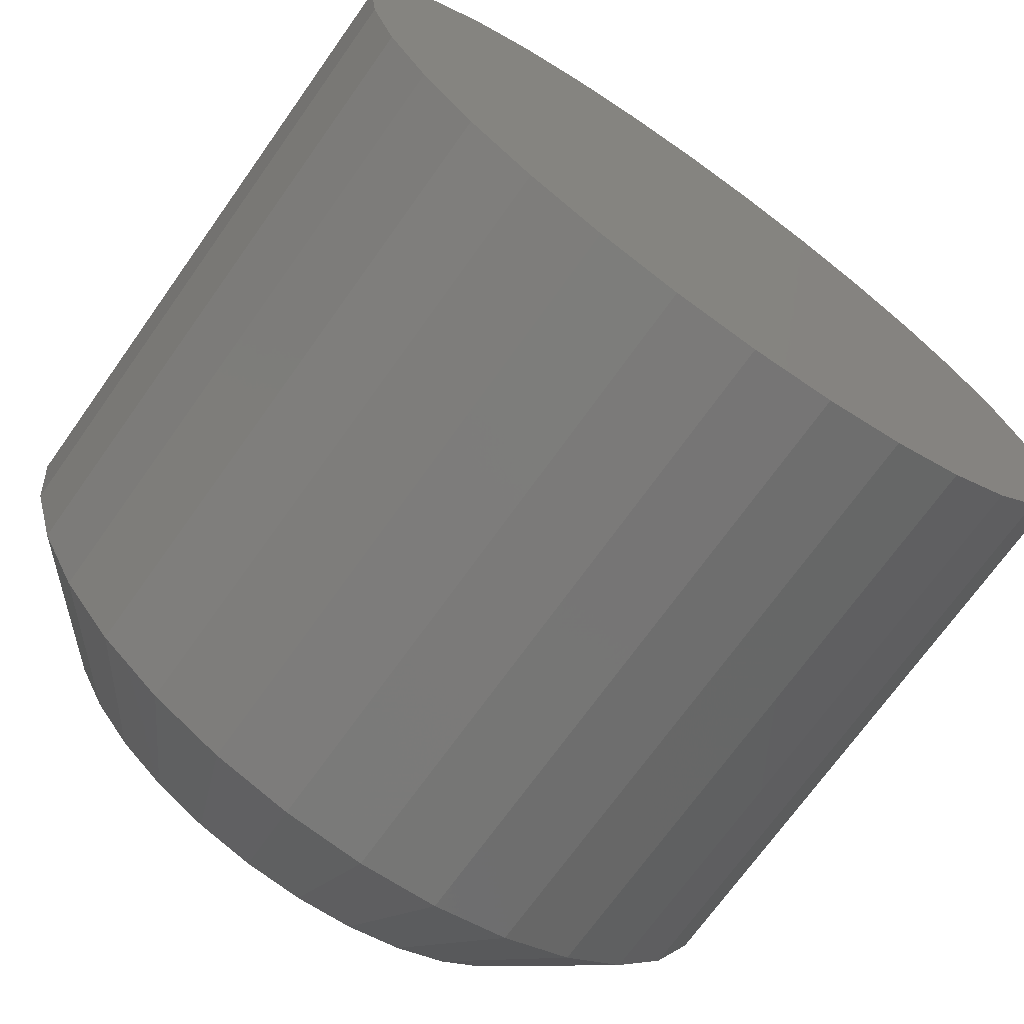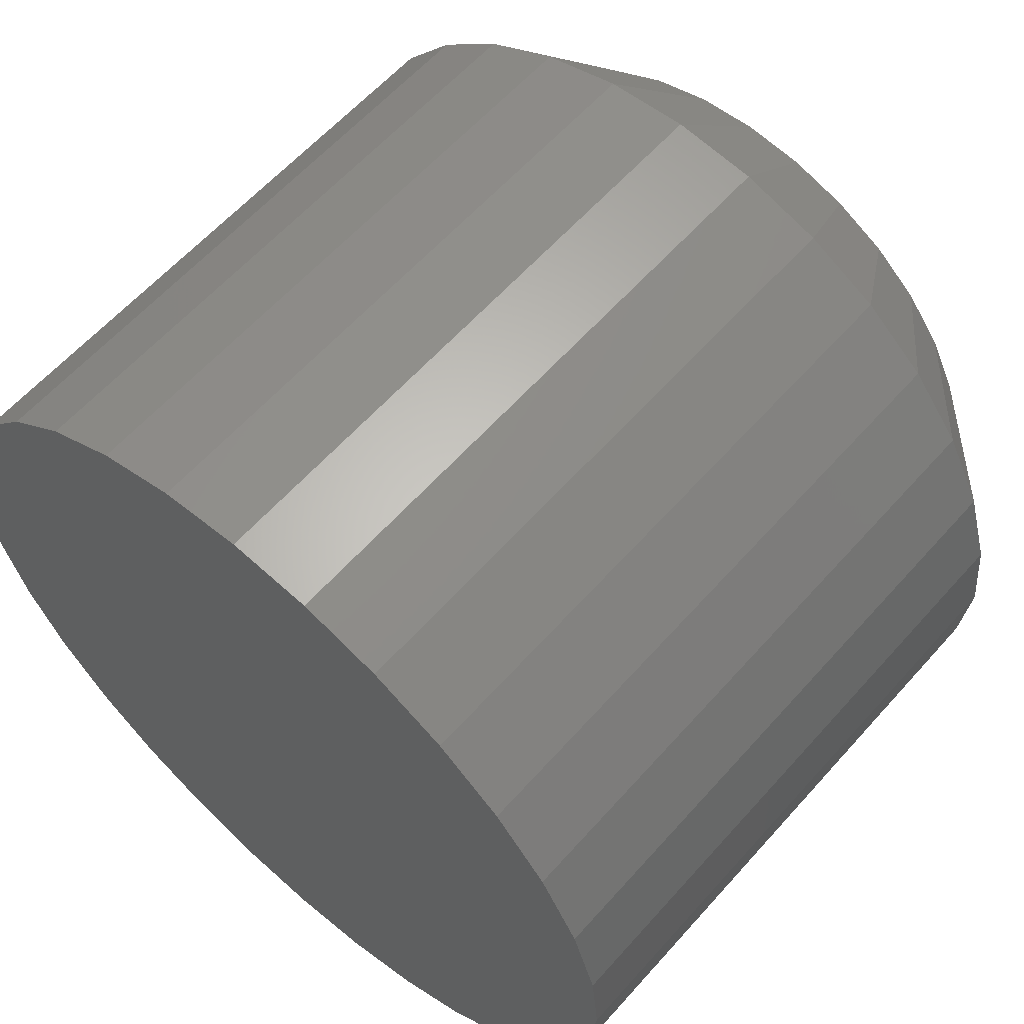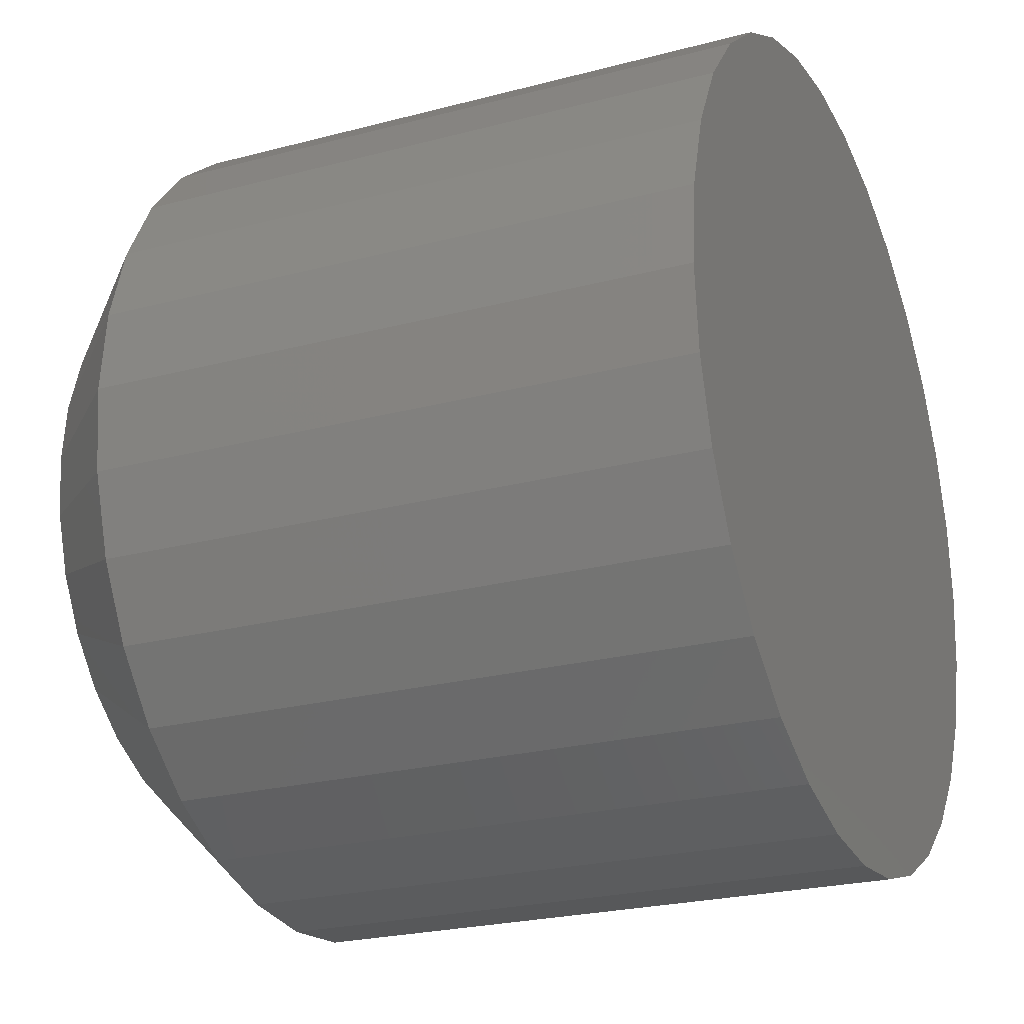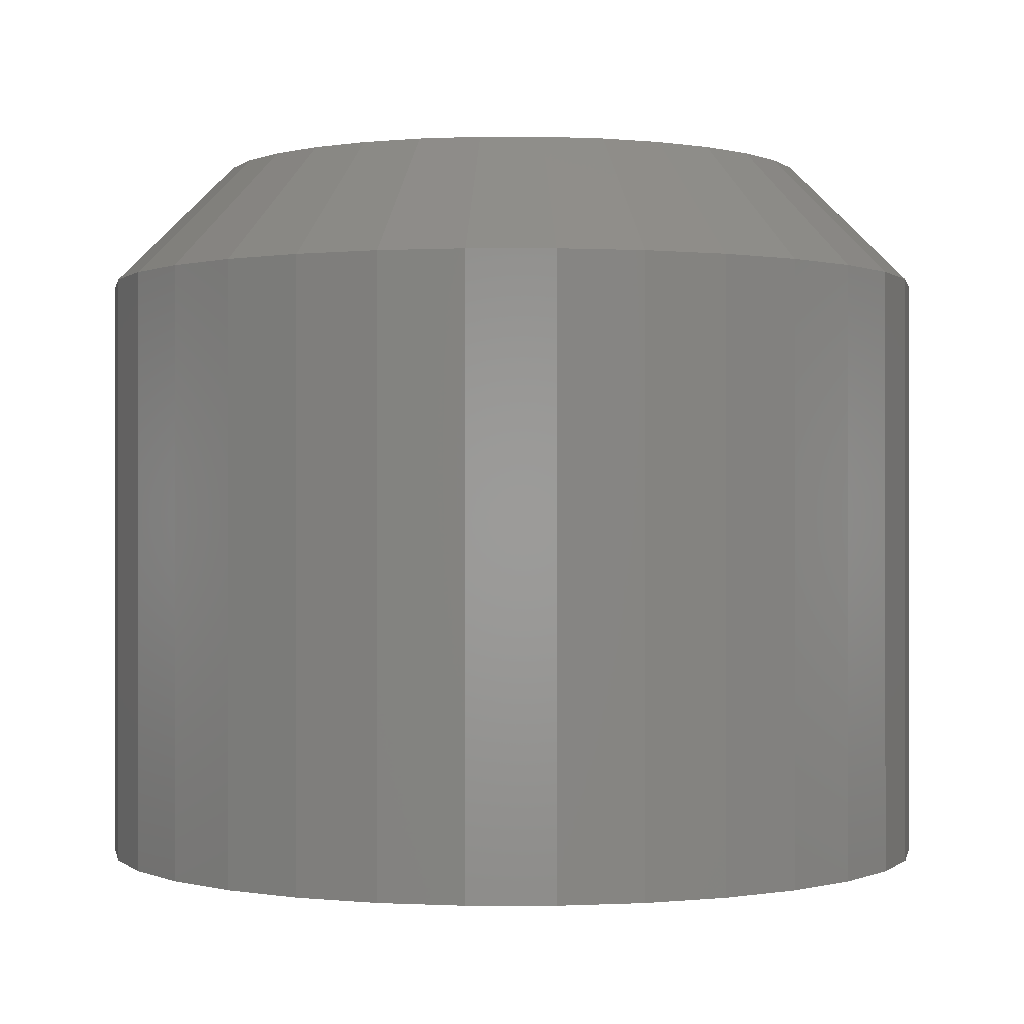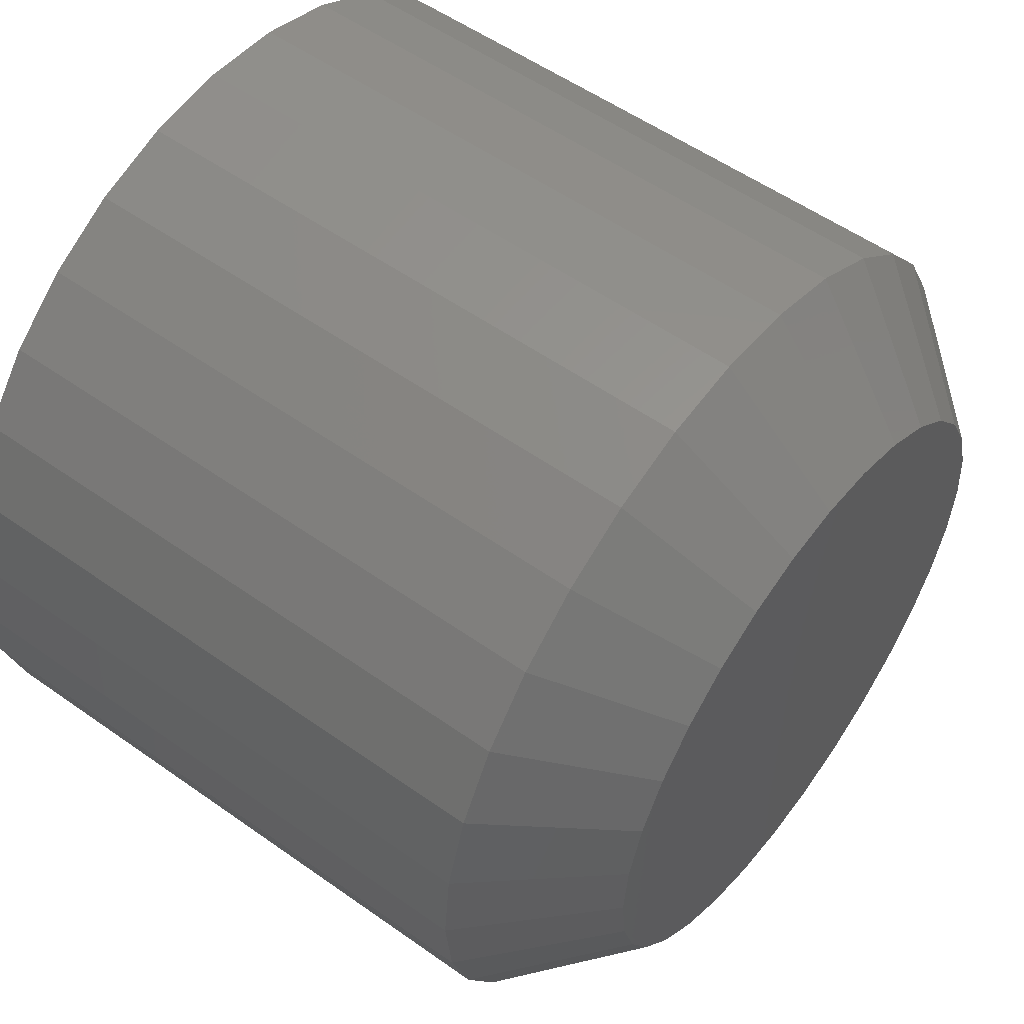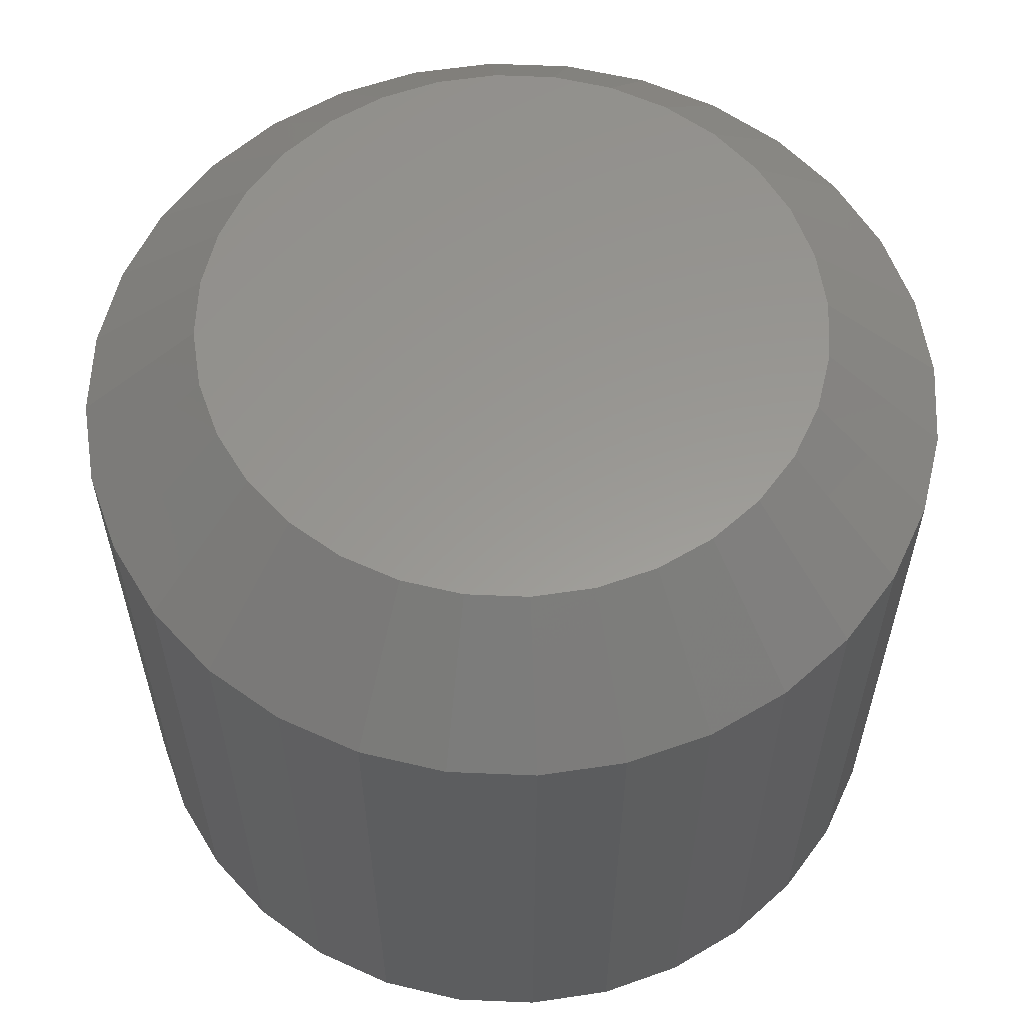
<metadata>
{"format":"stl","ext":"stl","renderer":"f3d","projection":"perspective","resolution":1024,"background":"white","views":[{"elev":-71.0,"azim":144.6,"up":"+Y"},{"elev":60.7,"azim":-138.6,"up":"+Y"},{"elev":-23.7,"azim":114.0,"up":"+Y"},{"elev":-0.1,"azim":152.0,"up":"+Z"},{"elev":54.6,"azim":-53.1,"up":"+Y"},{"elev":59.1,"azim":-48.1,"up":"+Z"}]}
</metadata>
<code>
# stl→obj: 96 verts, 188 faces
v 0.5382 0.01587 0.04688
v 0.5343 0.01549 0.04688
v 0.5306 0.01436 0.04688
v 0.542 0.01549 0.04688
v 0.5457 0.01436 0.04688
v 0.5271 0.01253 0.04688
v 0.5492 0.01253 0.04688
v 0.5241 0.01007 0.04688
v 0.5522 0.01007 0.04688
v 0.5217 0.007064 0.04688
v 0.5546 0.007064 0.04688
v 0.5198 0.003637 0.04688
v 0.5565 0.003637 0.04688
v 0.5187 -8.086e-05 0.04688
v 0.5576 -8.086e-05 0.04688
v 0.5576 -0.007814 0.04688
v 0.5198 -0.01153 0.04688
v 0.5565 -0.01153 0.04688
v 0.5217 -0.01496 0.04688
v 0.5546 -0.01496 0.04688
v 0.5241 -0.01796 0.04688
v 0.5522 -0.01796 0.04688
v 0.5271 -0.02043 0.04688
v 0.5492 -0.02043 0.04688
v 0.5306 -0.02226 0.04688
v 0.5457 -0.02226 0.04688
v 0.5343 -0.02339 0.04688
v 0.5382 -0.02377 0.04688
v 0.542 -0.02339 0.04688
v 0.558 -0.003947 0.04688
v 0.5183 -0.003947 0.04688
v 0.5187 -0.007814 0.04688
v 0.5658 -0.003947 0
v 0.5658 -0.003947 0.03906
v 0.5653 -0.009338 0
v 0.5653 -0.009338 0.03906
v 0.5637 -0.01452 0
v 0.5637 -0.01452 0.03906
v 0.5611 -0.0193 0
v 0.5611 -0.0193 0.03906
v 0.5577 -0.02349 0
v 0.5577 -0.02349 0.03906
v 0.5535 -0.02692 0
v 0.5535 -0.02692 0.03906
v 0.5487 -0.02948 0
v 0.5487 -0.02948 0.03906
v 0.5435 -0.03105 0
v 0.5435 -0.03105 0.03906
v 0.5382 -0.03158 0
v 0.5382 -0.03158 0.03906
v 0.5328 -0.03105 0
v 0.5328 -0.03105 0.03906
v 0.5276 -0.02948 0
v 0.5276 -0.02948 0.03906
v 0.5228 -0.02692 0
v 0.5228 -0.02692 0.03906
v 0.5186 -0.02349 0
v 0.5186 -0.02349 0.03906
v 0.5152 -0.0193 0
v 0.5152 -0.0193 0.03906
v 0.5126 -0.01452 0
v 0.5126 -0.01452 0.03906
v 0.5111 -0.009338 0
v 0.5111 -0.009338 0.03906
v 0.5105 -0.003947 0
v 0.5105 -0.003947 0.03906
v 0.5111 0.001443 0
v 0.5111 0.001443 0.03906
v 0.5126 0.006627 0
v 0.5126 0.006627 0.03906
v 0.5152 0.0114 0
v 0.5152 0.0114 0.03906
v 0.5186 0.01559 0
v 0.5186 0.01559 0.03906
v 0.5228 0.01903 0
v 0.5228 0.01903 0.03906
v 0.5276 0.02158 0
v 0.5276 0.02158 0.03906
v 0.5328 0.02315 0
v 0.5328 0.02315 0.03906
v 0.5382 0.02368 0
v 0.5382 0.02368 0.03906
v 0.5435 0.02315 0
v 0.5435 0.02315 0.03906
v 0.5487 0.02158 0
v 0.5487 0.02158 0.03906
v 0.5535 0.01903 0
v 0.5535 0.01903 0.03906
v 0.5577 0.01559 0
v 0.5577 0.01559 0.03906
v 0.5611 0.0114 0
v 0.5611 0.0114 0.03906
v 0.5637 0.006627 0
v 0.5637 0.006627 0.03906
v 0.5653 0.001443 0
v 0.5653 0.001443 0.03906
f 1 2 3
f 4 1 3
f 4 3 5
f 5 3 6
f 5 6 7
f 7 6 8
f 7 8 9
f 9 8 10
f 9 10 11
f 11 10 12
f 11 12 13
f 13 12 14
f 13 14 15
f 16 17 18
f 18 17 19
f 18 19 20
f 20 19 21
f 20 21 22
f 22 21 23
f 22 23 24
f 24 23 25
f 24 25 26
f 26 25 27
f 26 27 28
f 26 28 29
f 15 14 30
f 30 14 31
f 30 31 16
f 16 31 32
f 16 32 17
f 33 34 35
f 35 34 36
f 35 36 37
f 37 36 38
f 37 38 39
f 39 38 40
f 39 40 41
f 41 40 42
f 41 42 43
f 43 42 44
f 43 44 45
f 45 44 46
f 45 46 47
f 47 46 48
f 47 48 49
f 49 48 50
f 49 50 51
f 51 50 52
f 51 52 53
f 53 52 54
f 53 54 55
f 55 54 56
f 55 56 57
f 57 56 58
f 57 58 59
f 59 58 60
f 59 60 61
f 61 60 62
f 61 62 63
f 63 62 64
f 63 64 65
f 65 64 66
f 65 66 67
f 67 66 68
f 67 68 69
f 69 68 70
f 69 70 71
f 71 70 72
f 71 72 73
f 73 72 74
f 73 74 75
f 75 74 76
f 75 76 77
f 77 76 78
f 77 78 79
f 79 78 80
f 79 80 81
f 81 80 82
f 81 82 83
f 83 82 84
f 83 84 85
f 85 84 86
f 85 86 87
f 87 86 88
f 87 88 89
f 89 88 90
f 89 90 91
f 91 90 92
f 91 92 93
f 93 92 94
f 93 94 95
f 95 94 96
f 95 96 33
f 33 96 34
f 31 14 66
f 14 68 66
f 34 96 30
f 96 15 30
f 96 94 13
f 15 96 13
f 92 90 11
f 11 94 92
f 13 94 11
f 88 86 5
f 7 88 5
f 7 9 88
f 84 82 4
f 4 86 84
f 5 86 4
f 80 78 3
f 2 80 3
f 2 1 80
f 76 74 6
f 6 78 76
f 3 78 6
f 72 70 12
f 10 72 12
f 10 8 72
f 14 70 68
f 12 70 14
f 9 11 90
f 90 88 9
f 1 4 82
f 82 80 1
f 8 6 74
f 74 72 8
f 30 16 34
f 16 36 34
f 66 64 31
f 64 32 31
f 64 62 17
f 32 64 17
f 60 58 19
f 19 62 60
f 17 62 19
f 56 54 25
f 23 56 25
f 23 21 56
f 52 50 27
f 27 54 52
f 25 54 27
f 48 46 26
f 29 48 26
f 29 28 48
f 44 42 24
f 24 46 44
f 26 46 24
f 40 38 18
f 20 40 18
f 20 22 40
f 16 38 36
f 18 38 16
f 21 19 58
f 58 56 21
f 28 27 50
f 50 48 28
f 22 24 42
f 42 40 22
f 77 79 81
f 77 81 83
f 85 77 83
f 75 77 85
f 87 75 85
f 73 75 87
f 89 73 87
f 71 73 89
f 91 71 89
f 69 71 91
f 93 69 91
f 67 69 93
f 95 67 93
f 37 61 35
f 59 61 37
f 39 59 37
f 57 59 39
f 41 57 39
f 55 57 41
f 43 55 41
f 53 55 43
f 45 53 43
f 51 53 45
f 49 51 45
f 47 49 45
f 61 63 35
f 35 63 65
f 35 65 33
f 33 65 67
f 33 67 95

</code>
